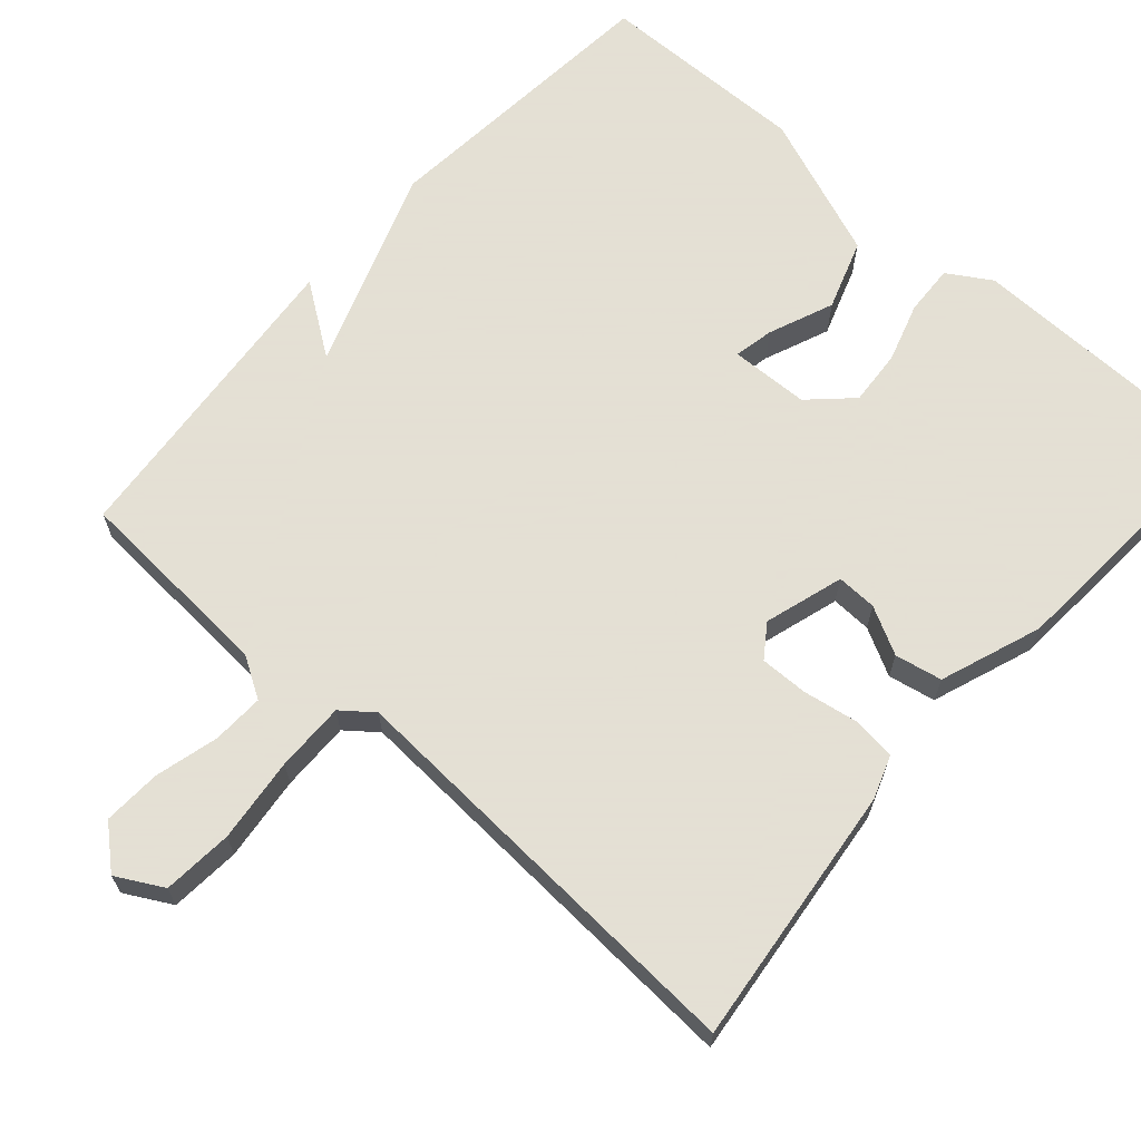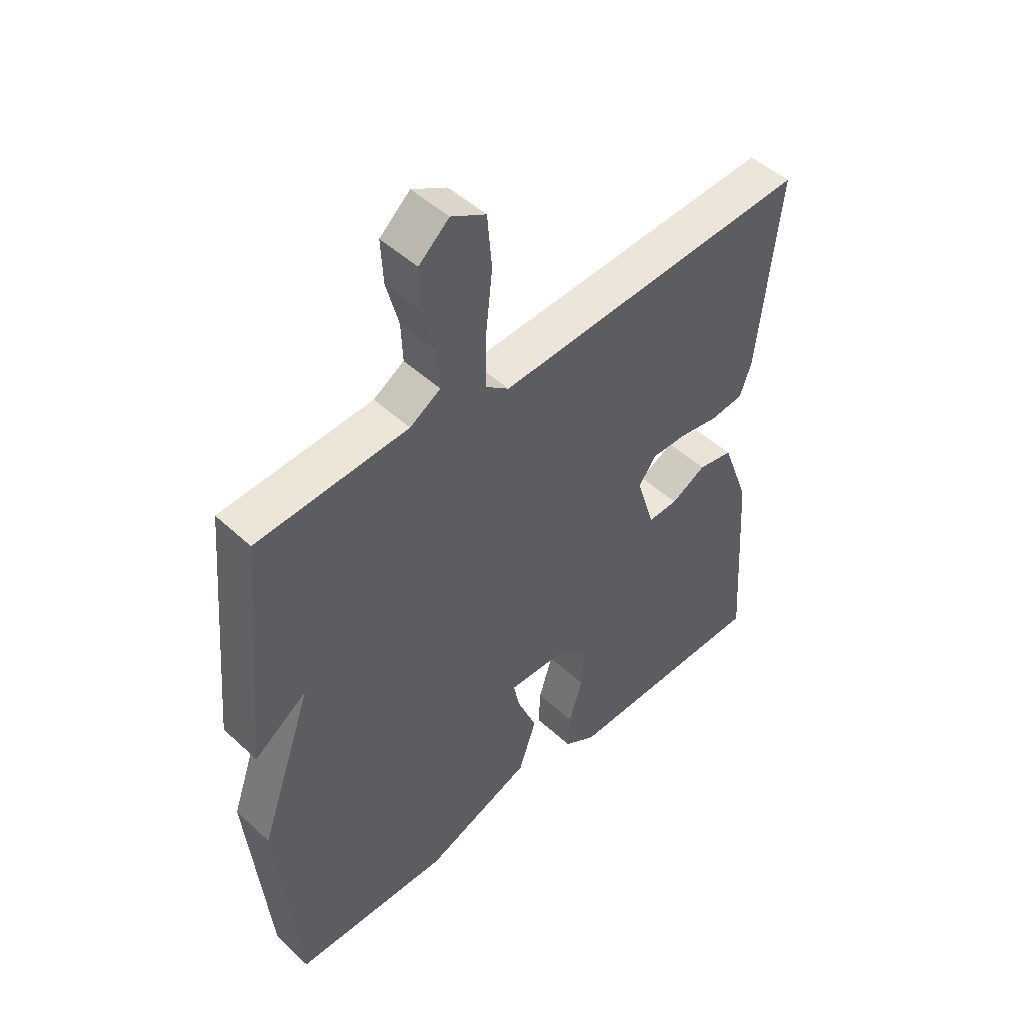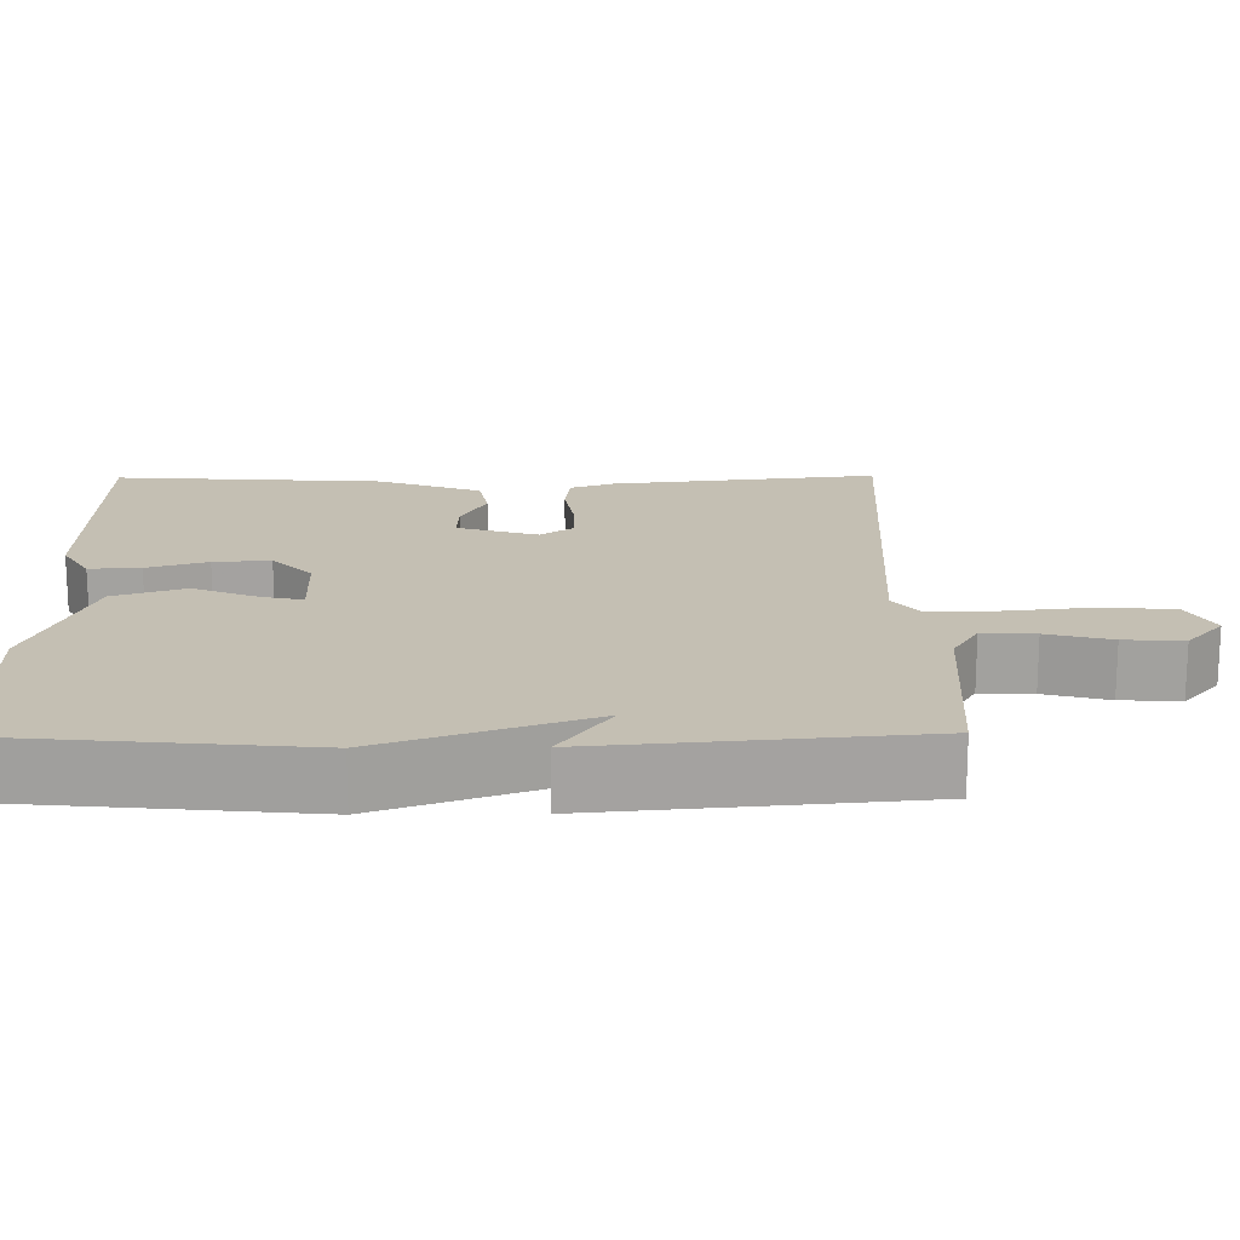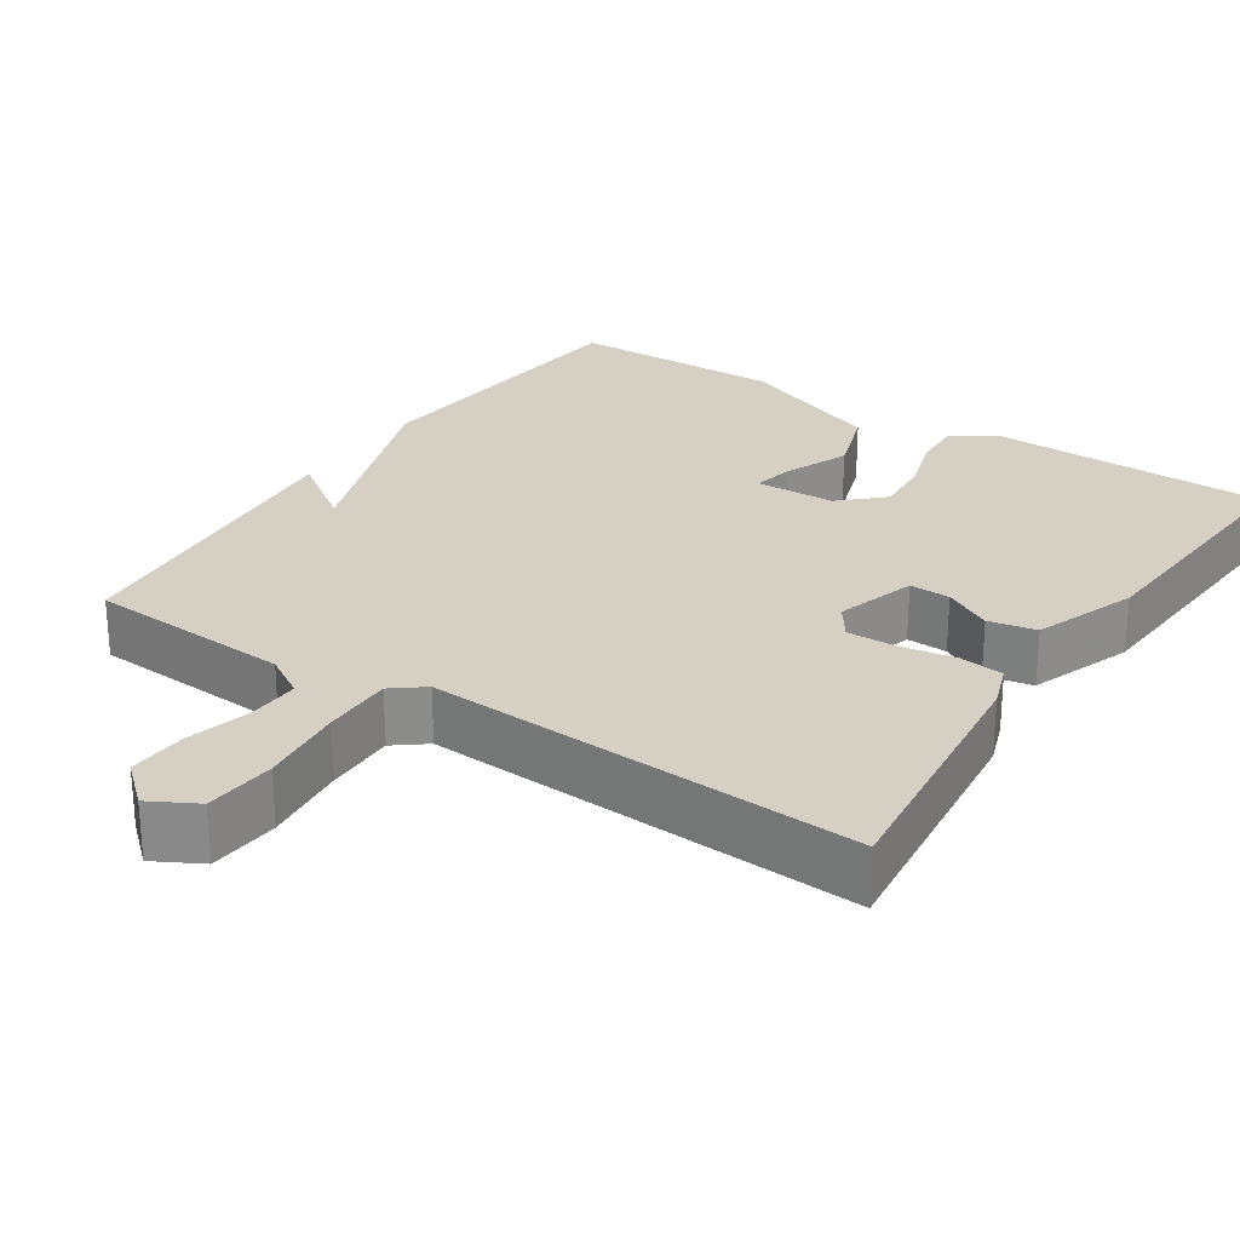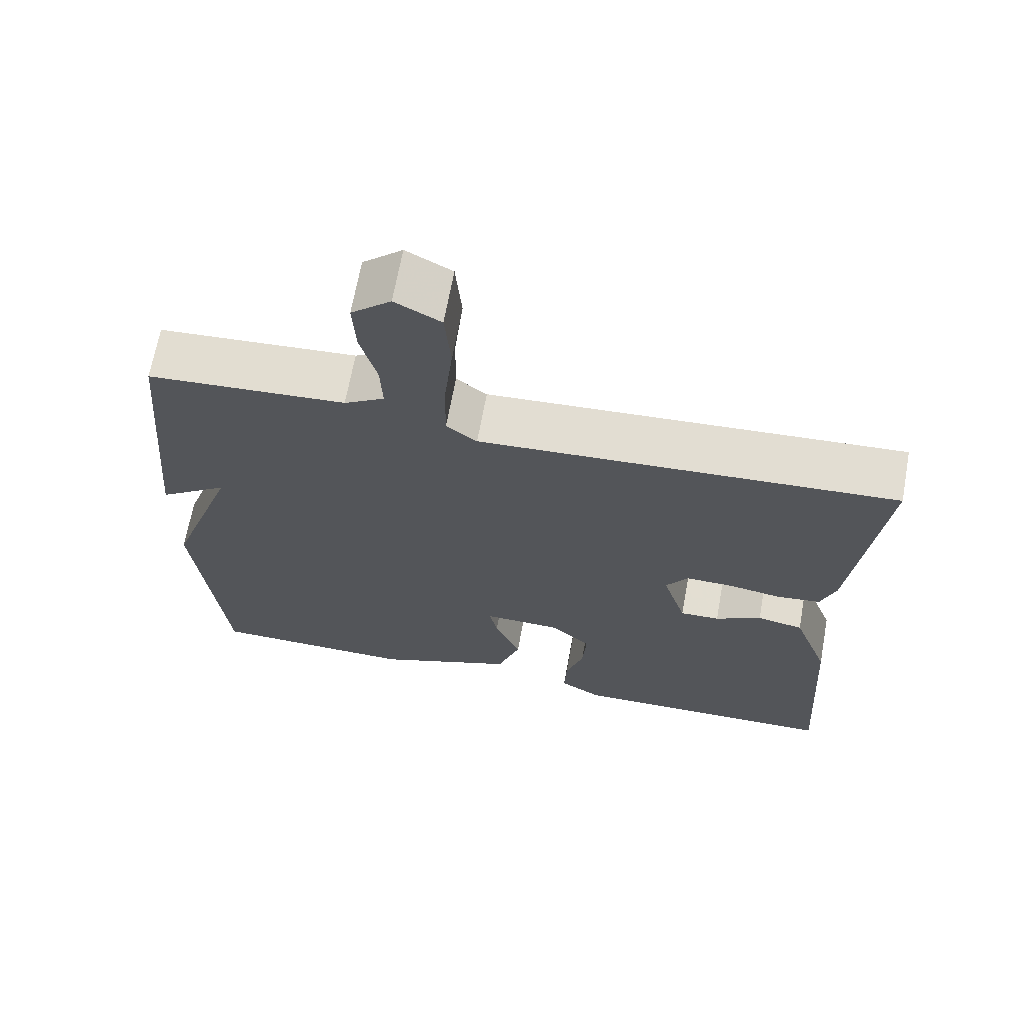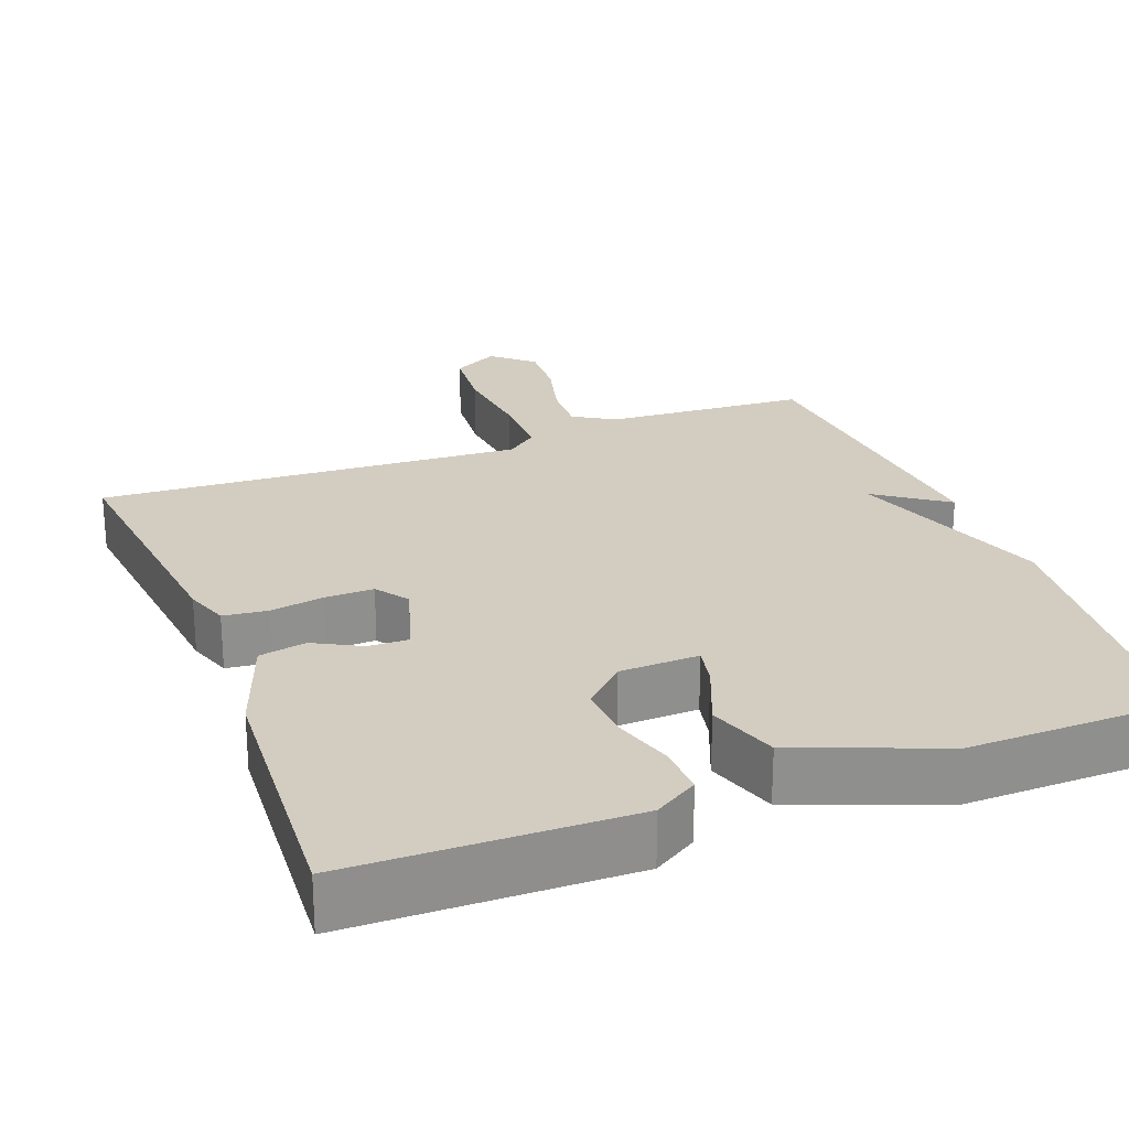
<metadata>
{"format":"obj","ext":"obj","renderer":"f3d","projection":"perspective","resolution":1024,"background":"white","views":[{"elev":66.2,"azim":41.3,"up":"+Y"},{"elev":48.3,"azim":-44.1,"up":"+Z"},{"elev":17.7,"azim":-90.6,"up":"+Y"},{"elev":26.2,"azim":33.4,"up":"+Y"},{"elev":67.3,"azim":10.3,"up":"+Z"},{"elev":24.8,"azim":159.0,"up":"+Y"}]}
</metadata>
<code>
v 0.5 0.07 -0.5
v 0.135 0.07 -0.507
v 0.078 0.07 -0.472
v 0.081 0.07 -0.406
v 0.105 0.07 -0.328
v 0.11 0.07 -0.255
v 0.056 0.07 -0.204
v -0.048 0.07 -0.201
v -0.037 0.07 -0.253
v -0.002 0.07 -0.338
v -0.033 0.07 -0.43
v -0.223 0.07 -0.504
v -0.5 0.07 -0.5
v -0.537 0.07 -0.114
v -0.444 0.07 0.152
v -0.537 0.07 0.086
v -0.5 0.07 0.5
v -0.234 0.07 0.518
v -0.18 0.07 0.551
v -0.183 0.07 0.619
v -0.205 0.07 0.702
v -0.209 0.07 0.778
v -0.156 0.07 0.825
v -0.095 0.07 0.792
v -0.087 0.07 0.7
v -0.099 0.07 0.589
v -0.1 0.07 0.498
v -0.059 0.07 0.466
v 0.5 0.07 0.5
v 0.462 0.07 0.156
v 0.442 0.07 0.099
v 0.384 0.07 0.092
v 0.312 0.07 0.104
v 0.249 0.07 0.105
v 0.219 0.07 0.062
v 0.251 0.07 -0.042
v 0.304 0.07 -0.04
v 0.366 0.07 -0.007
v 0.428 0.07 -0.019
v 0.477 0.07 -0.152
v 0.5 0 -0.5
v 0.135 0 -0.507
v 0.078 0 -0.472
v 0.081 0 -0.406
v 0.105 0 -0.328
v 0.11 0 -0.255
v 0.056 0 -0.204
v -0.048 0 -0.201
v -0.037 0 -0.253
v -0.002 0 -0.338
v -0.033 0 -0.43
v -0.223 0 -0.504
v -0.5 0 -0.5
v -0.537 0 -0.114
v -0.444 0 0.152
v -0.537 0 0.086
v -0.5 0 0.5
v -0.234 0 0.518
v -0.18 0 0.551
v -0.183 0 0.619
v -0.205 0 0.702
v -0.209 0 0.778
v -0.156 0 0.825
v -0.095 0 0.792
v -0.087 0 0.7
v -0.099 0 0.589
v -0.1 0 0.498
v -0.059 0 0.466
v 0.5 0 0.5
v 0.462 0 0.156
v 0.442 0 0.099
v 0.384 0 0.092
v 0.312 0 0.104
v 0.249 0 0.105
v 0.219 0 0.062
v 0.251 0 -0.042
v 0.304 0 -0.04
v 0.366 0 -0.007
v 0.428 0 -0.019
v 0.477 0 -0.152
f 3 4 5
f 2 3 5
f 1 2 5
f 40 1 5
f 39 40 5
f 38 39 5
f 37 38 5
f 36 37 5 6
f 35 36 6 7
f 31 32 33
f 30 31 33
f 29 30 33
f 28 29 33
f 27 28 33 34
f 24 25 26
f 23 24 26
f 22 23 26
f 21 22 26
f 20 21 26
f 19 20 26 27
f 27 34 35
f 19 27 35
f 18 19 35
f 15 16 17 18
f 13 14 15
f 12 13 15
f 11 12 15
f 10 11 15
f 9 10 15
f 8 9 15 18
f 7 8 18 35
f 45 44 43
f 45 43 42
f 45 42 41
f 45 41 80
f 45 80 79
f 45 79 78
f 45 78 77
f 46 45 77 76
f 47 46 76 75
f 73 72 71
f 73 71 70
f 73 70 69
f 73 69 68
f 74 73 68 67
f 66 65 64
f 66 64 63
f 66 63 62
f 66 62 61
f 66 61 60
f 67 66 60 59
f 75 74 67
f 75 67 59
f 75 59 58
f 58 57 56 55
f 55 54 53
f 55 53 52
f 55 52 51
f 55 51 50
f 55 50 49
f 58 55 49 48
f 75 58 48 47
f 1 41 42 2
f 2 42 43 3
f 3 43 44 4
f 4 44 45 5
f 5 45 46 6
f 6 46 47 7
f 7 47 48 8
f 8 48 49 9
f 9 49 50 10
f 10 50 51 11
f 11 51 52 12
f 12 52 53 13
f 13 53 54 14
f 14 54 55 15
f 15 55 56 16
f 16 56 57 17
f 17 57 58 18
f 18 58 59 19
f 19 59 60 20
f 20 60 61 21
f 21 61 62 22
f 22 62 63 23
f 23 63 64 24
f 24 64 65 25
f 25 65 66 26
f 26 66 67 27
f 27 67 68 28
f 28 68 69 29
f 29 69 70 30
f 30 70 71 31
f 31 71 72 32
f 32 72 73 33
f 33 73 74 34
f 34 74 75 35
f 35 75 76 36
f 36 76 77 37
f 37 77 78 38
f 38 78 79 39
f 39 79 80 40
f 40 80 41 1

</code>
